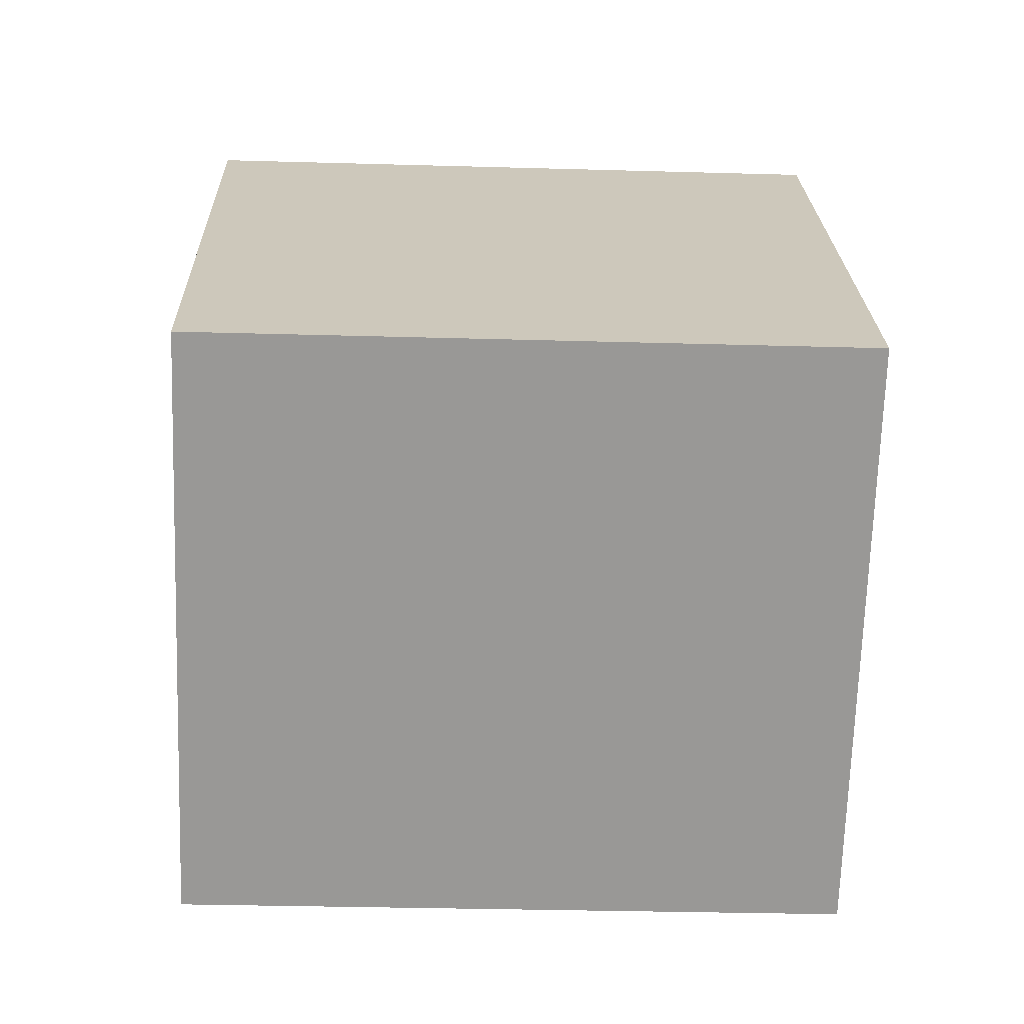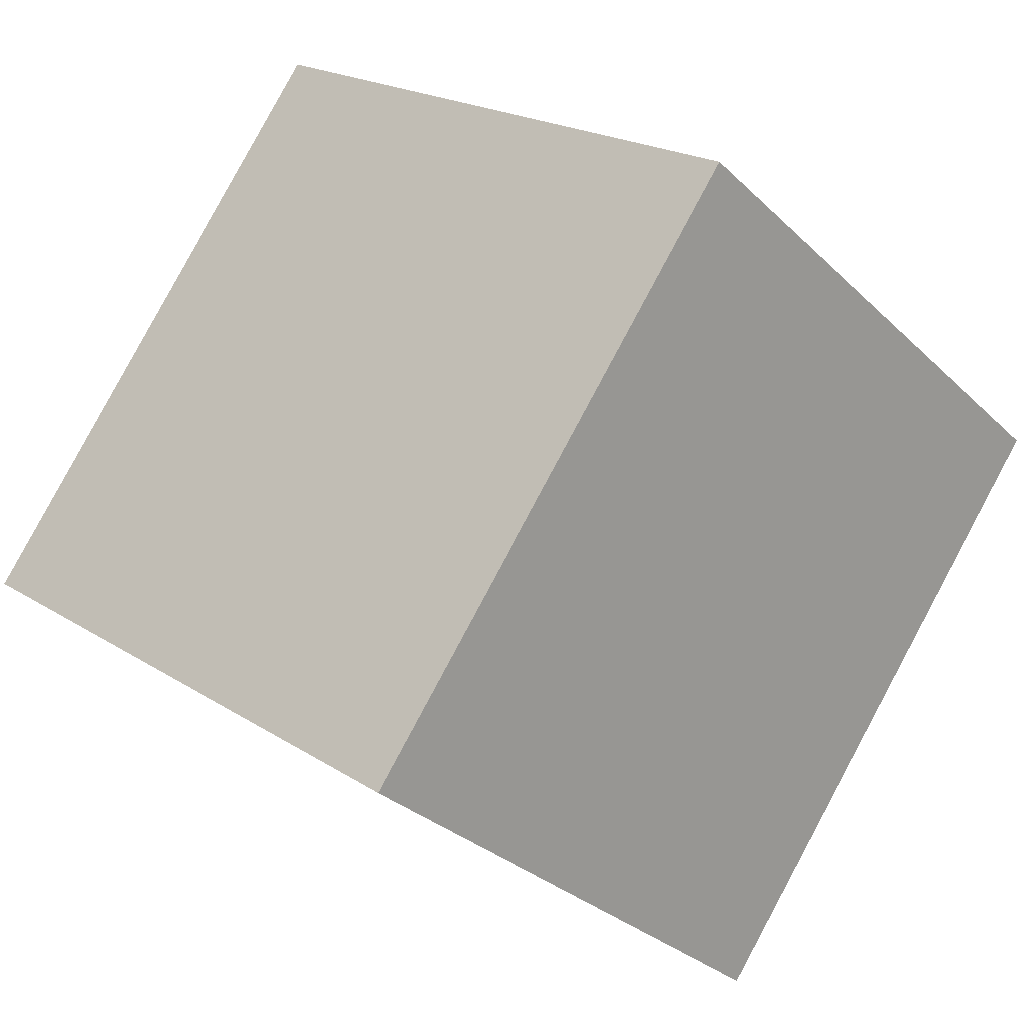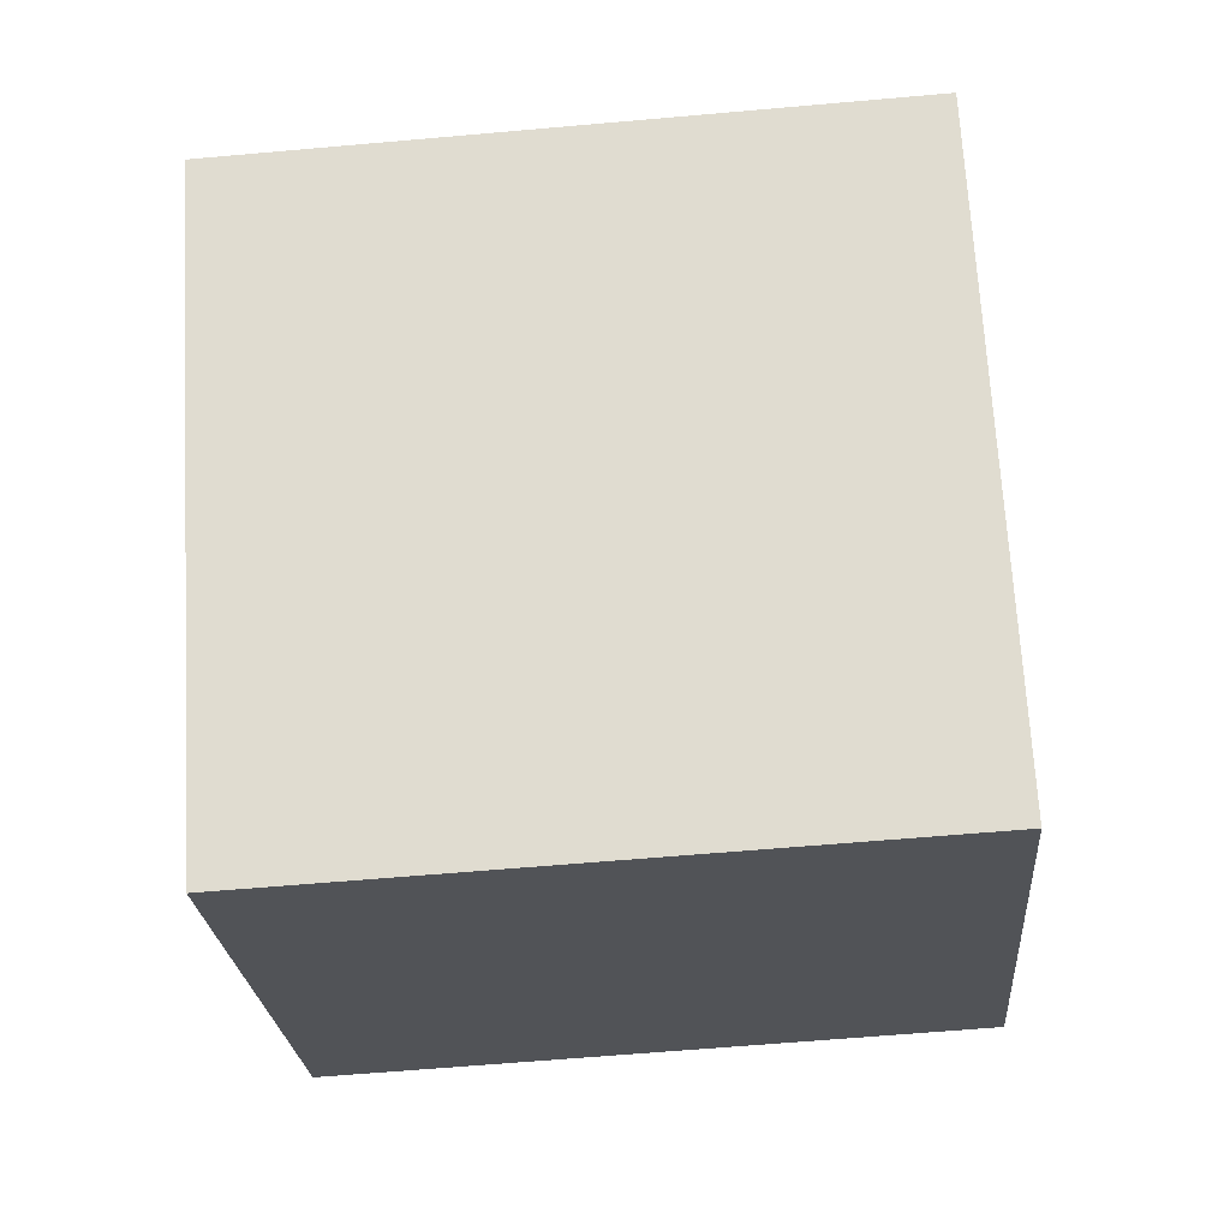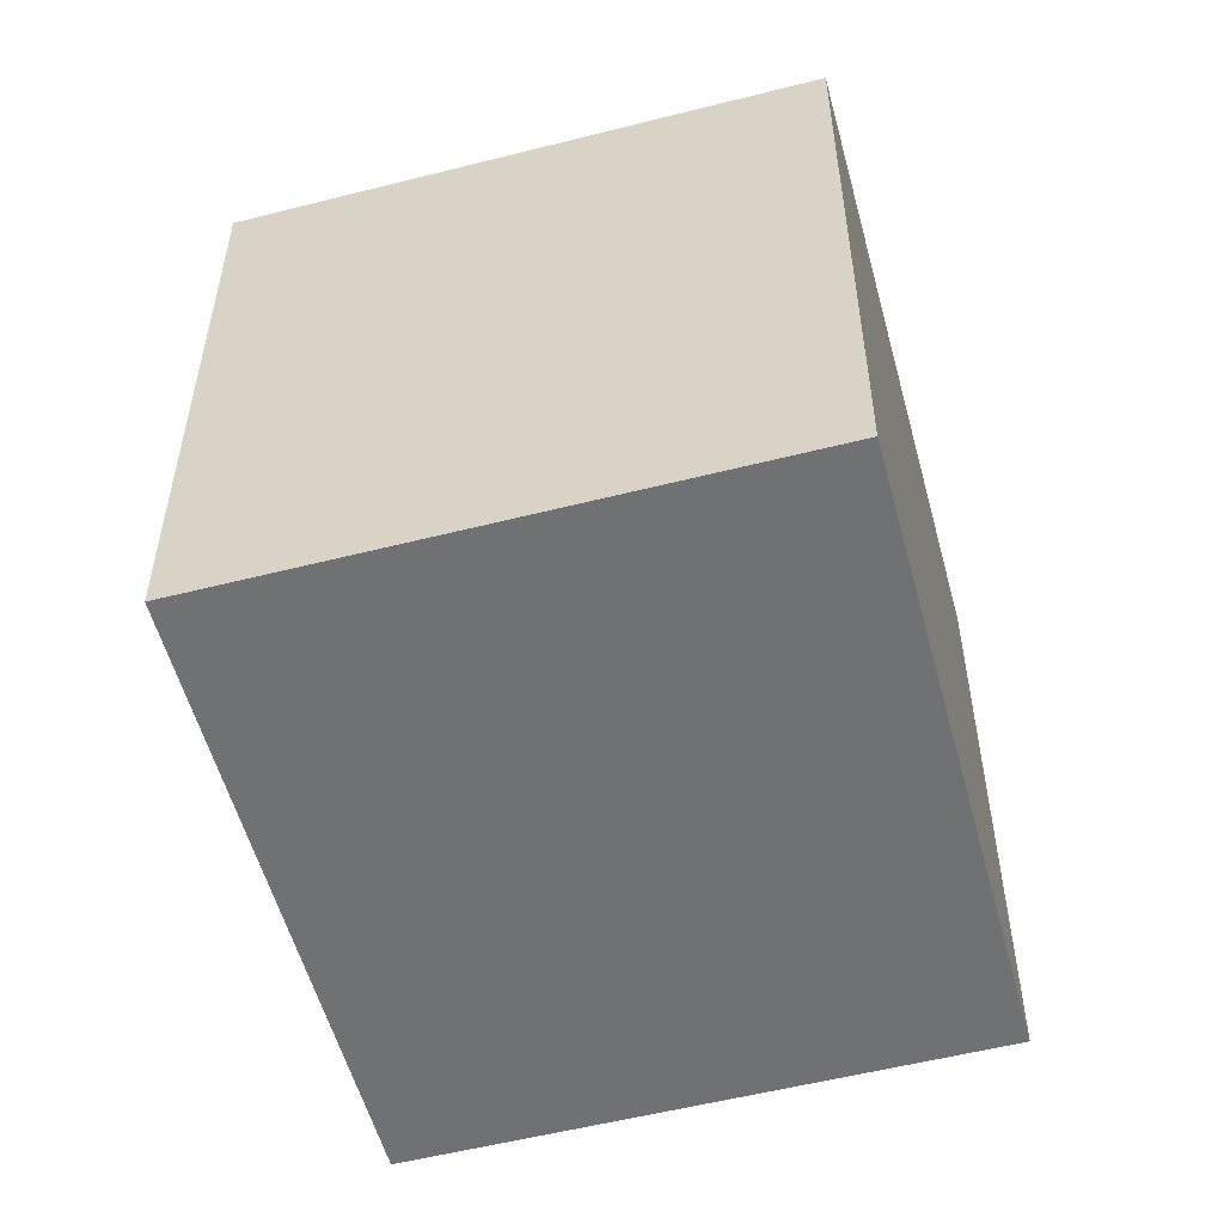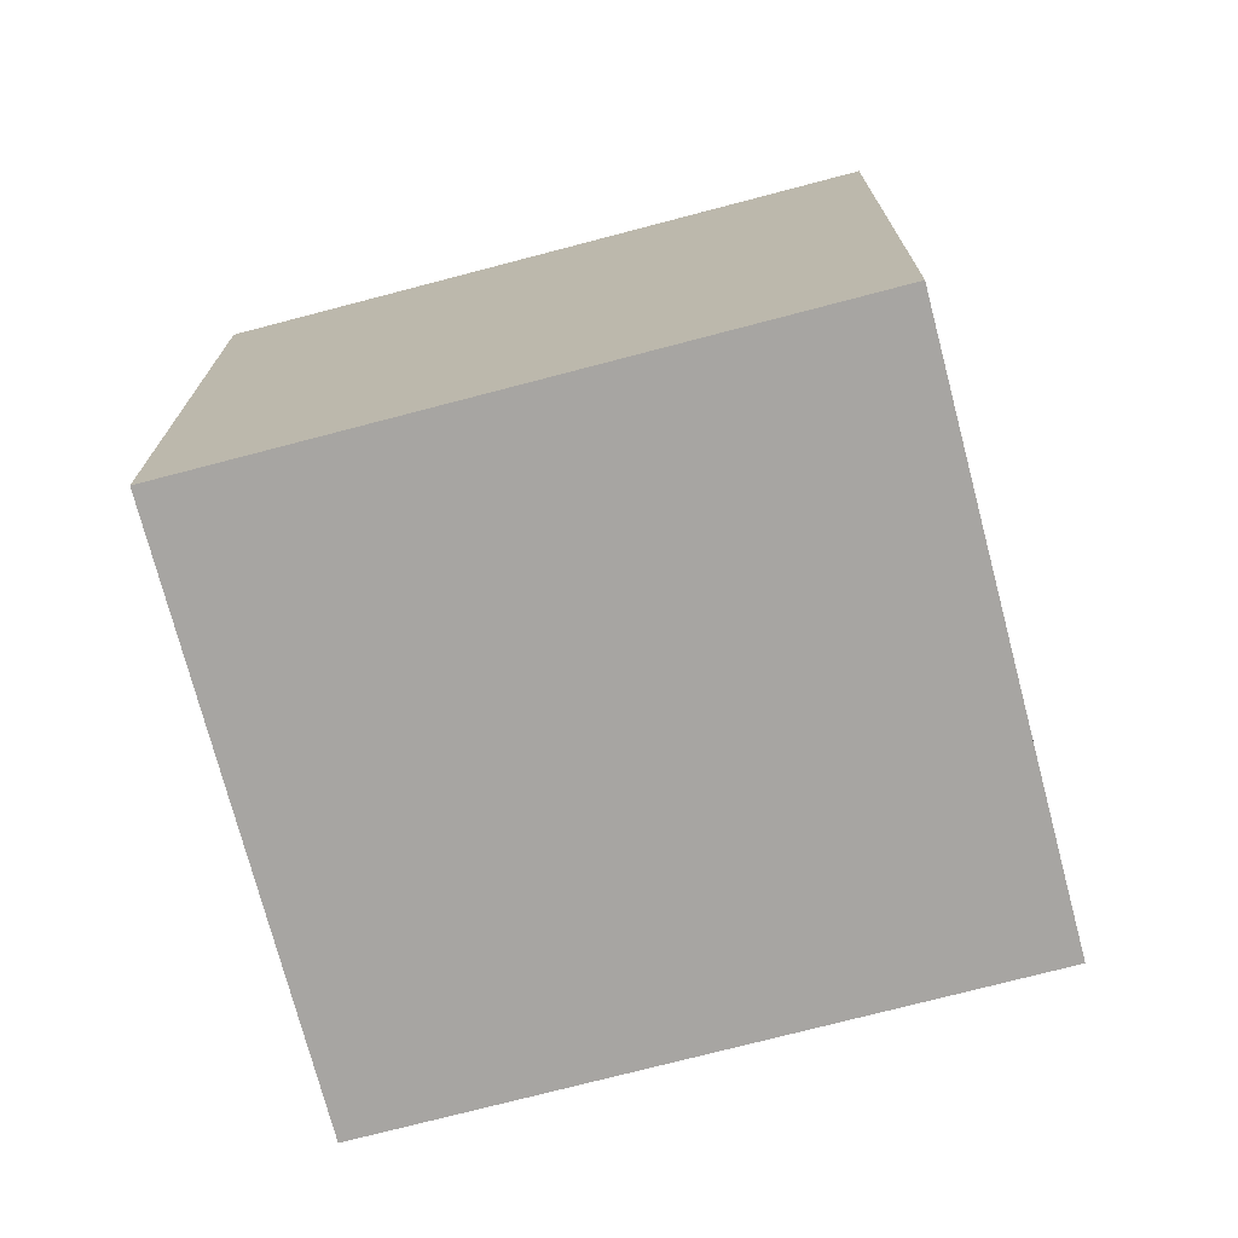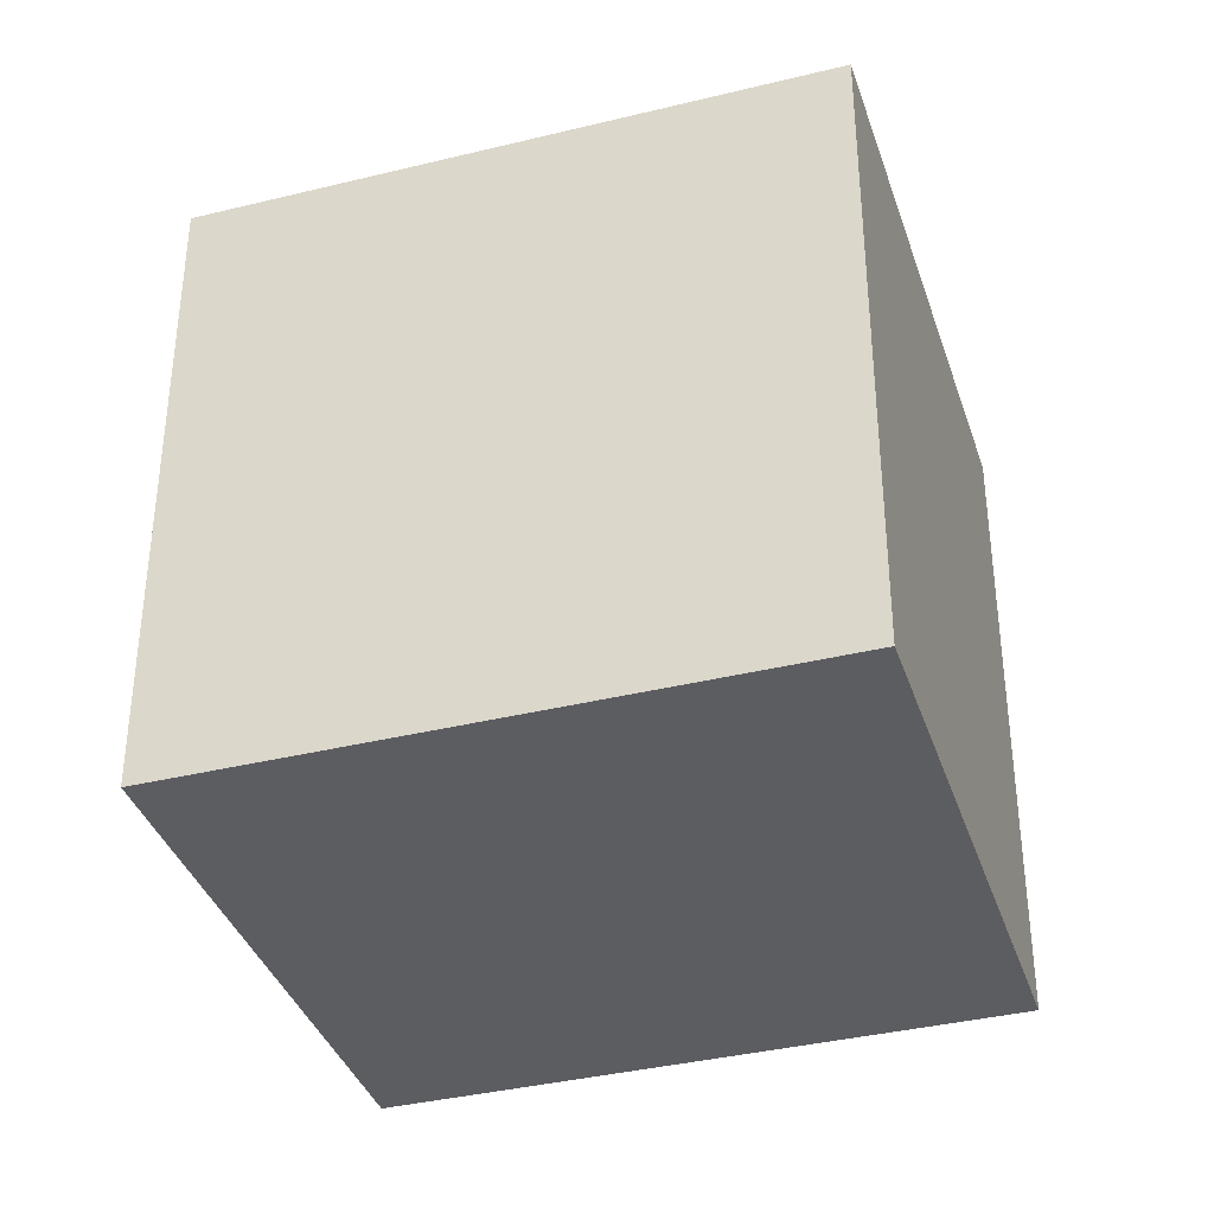
<metadata>
{"format":"obj","ext":"obj","renderer":"f3d","projection":"perspective","resolution":1024,"background":"white","views":[{"elev":-29.9,"azim":87.6,"up":"+Z"},{"elev":20.2,"azim":139.5,"up":"+Z"},{"elev":-60.9,"azim":-84.8,"up":"+Z"},{"elev":-55.2,"azim":-23.5,"up":"+Y"},{"elev":-73.9,"azim":66.2,"up":"+Y"},{"elev":-37.2,"azim":-111.0,"up":"+Y"}]}
</metadata>
<code>
v  1.37 2.214 -1.722
v  1.575 2.214 1.252
v  2.945 2.214 -0.47
v  0 2.214 1.356e-16
v  2.945 2.878e-17 -0.47
v  1.37 1.054e-16 -1.722
v  0 0 0
v  1.575 -7.666e-17 1.252
g defaultobject
f 1 2 3
f 2 1 4
f 5 1 3
f 1 5 6
f 6 4 1
f 4 6 7
f 7 2 4
f 2 7 8
f 8 3 2
f 3 8 5
f 8 6 5
f 6 8 7

</code>
